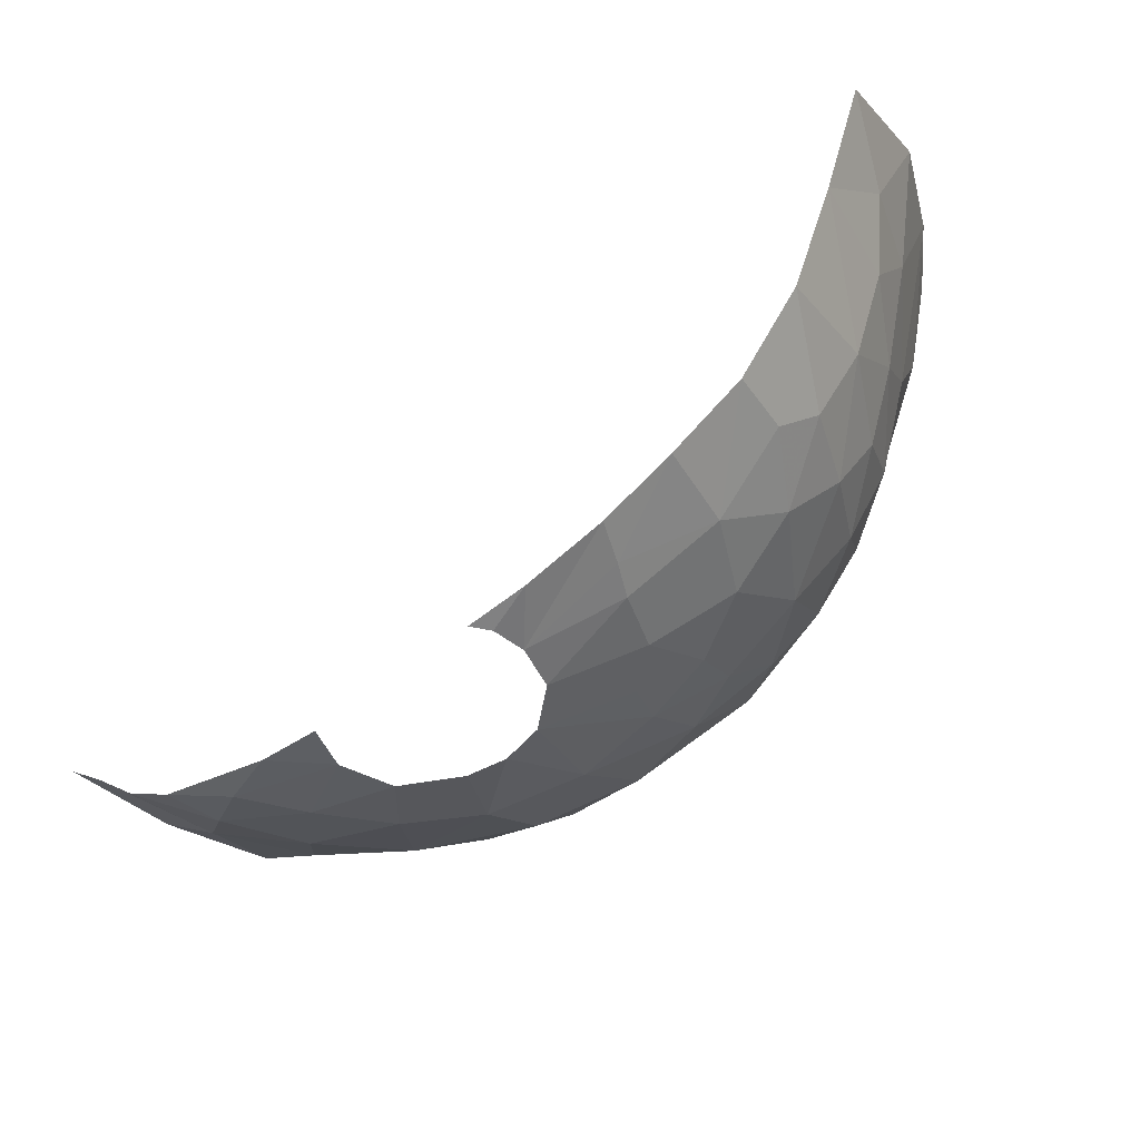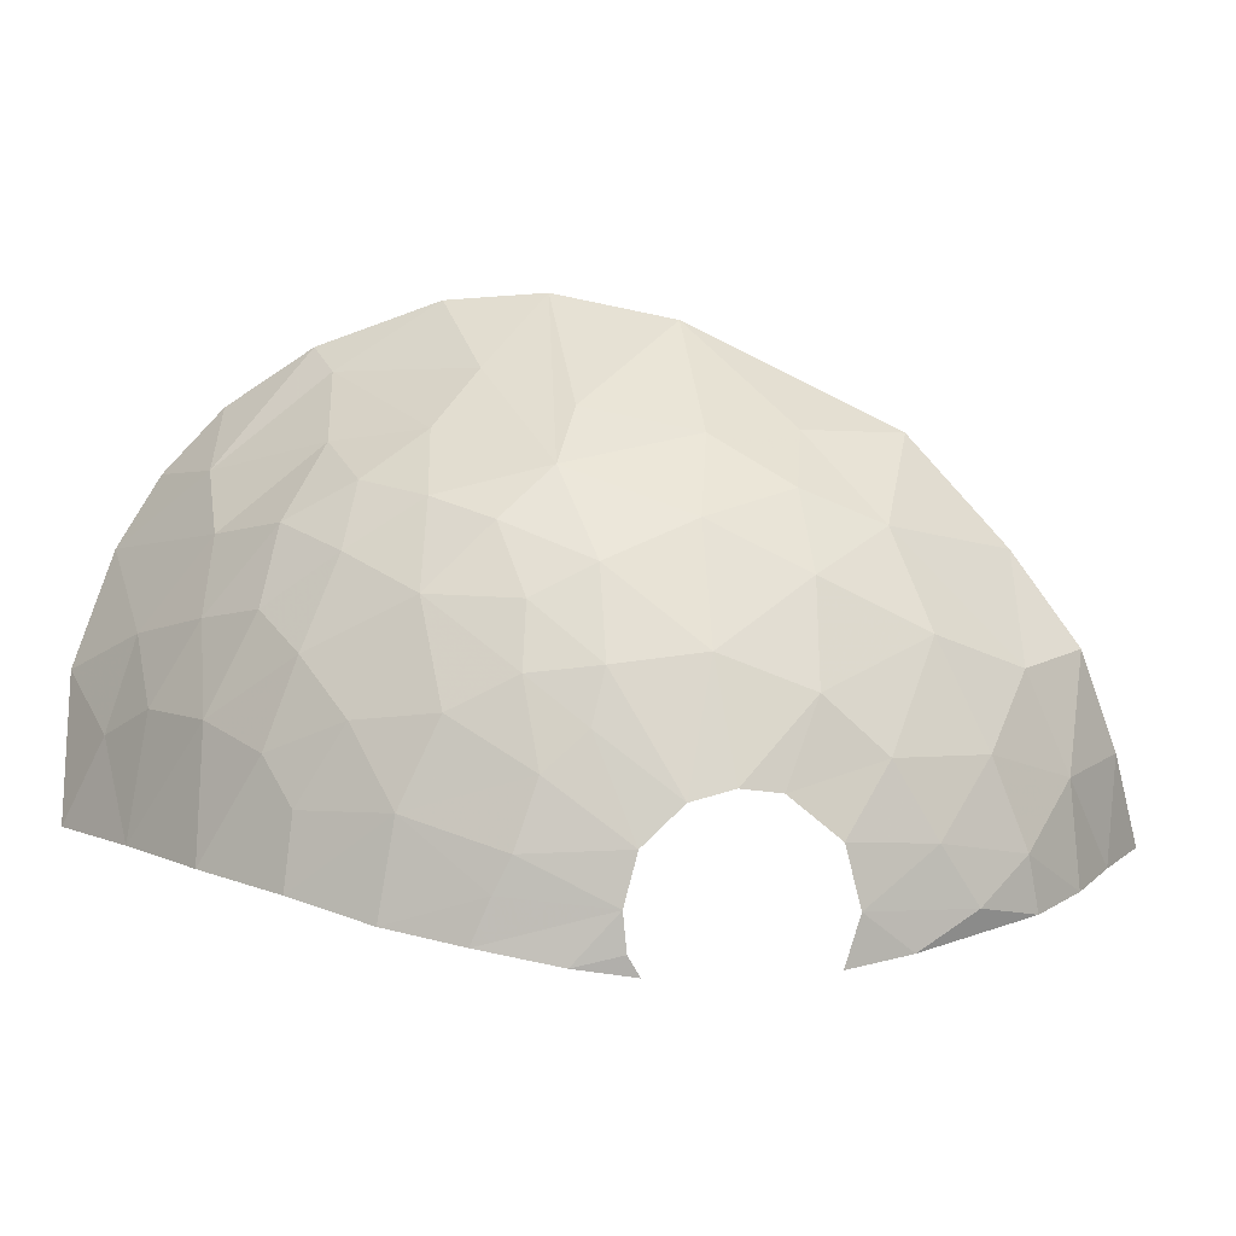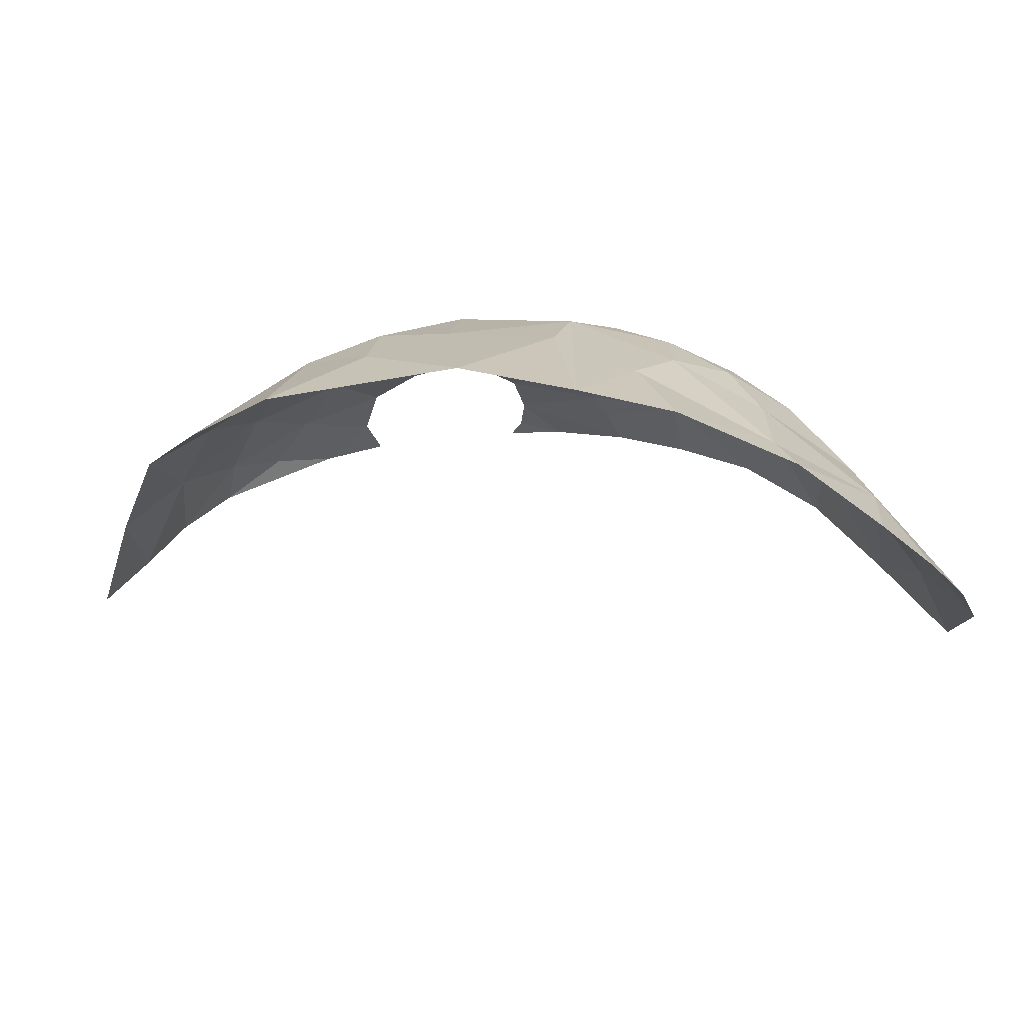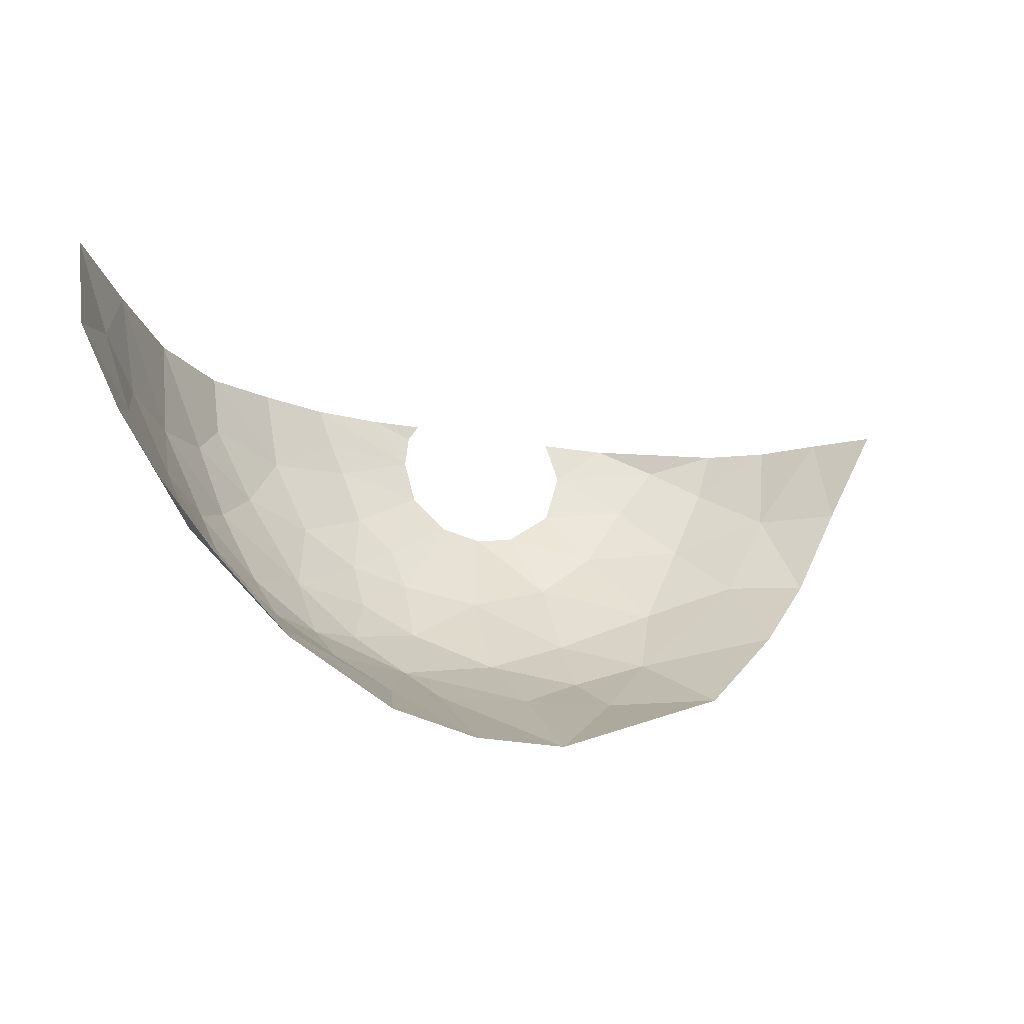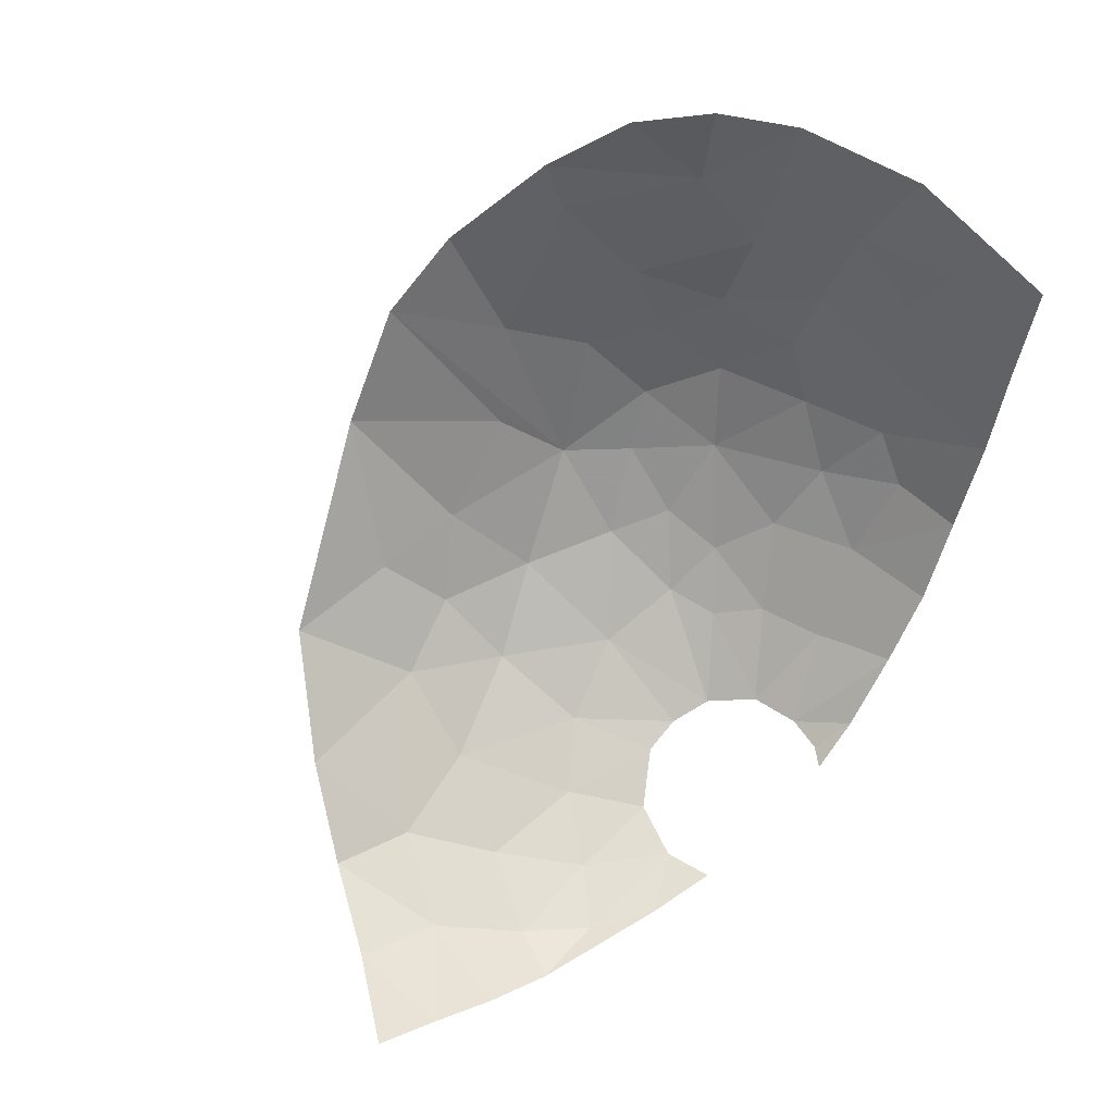
<metadata>
{"format":"obj","ext":"obj","renderer":"f3d","projection":"perspective","resolution":1024,"background":"white","views":[{"elev":-32.4,"azim":34.7,"up":"+Z"},{"elev":-2.6,"azim":153.1,"up":"+Y"},{"elev":62.3,"azim":-23.0,"up":"+Y"},{"elev":56.2,"azim":177.6,"up":"+Z"},{"elev":68.8,"azim":-43.2,"up":"+Z"}]}
</metadata>
<code>
v 0.372 -1.081 -0.8355
v 0.381 -1.147 -0.863
v 0.323 -1.109 -0.861
v 0.3325 -1.166 -0.8805
v 0.323 -1.109 -0.861
v 0.381 -1.147 -0.863
v 0.323 -1.109 -0.861
v 0.3165 -1.063 -0.8335
v 0.372 -1.081 -0.8355
v 0.205 -1.275 -0.8775
v 0.2145 -1.244 -0.883
v 0.2475 -1.27 -0.889
v 0.4565 -1.121 -0.816
v 0.463 -1.157 -0.8255
v 0.429 -1.153 -0.846
v 0.4235 -1.103 -0.828
v 0.429 -1.153 -0.846
v 0.381 -1.147 -0.863
v 0.429 -1.153 -0.846
v 0.4235 -1.103 -0.828
v 0.4565 -1.121 -0.816
v 0.4565 -1.121 -0.816
v 0.461 -1.081 -0.791
v 0.497 -1.118 -0.7815
v 0.4565 -1.121 -0.816
v 0.4235 -1.103 -0.828
v 0.461 -1.081 -0.791
v 0.372 -1.081 -0.8355
v 0.3505 -1.034 -0.801
v 0.4285 -1.053 -0.7905
v 0.4055 -1.02 -0.765
v 0.4285 -1.053 -0.7905
v 0.3505 -1.034 -0.801
v 0.3315 -0.9675 -0.7375
v 0.381 -1.147 -0.863
v 0.372 -1.081 -0.8355
v 0.4235 -1.103 -0.828
v 0.4235 -1.103 -0.828
v 0.372 -1.081 -0.8355
v 0.4285 -1.053 -0.7905
v 0.4235 -1.103 -0.828
v 0.4285 -1.053 -0.7905
v 0.461 -1.081 -0.791
v 0.484 -1.069 -0.7605
v 0.461 -1.081 -0.791
v 0.4285 -1.053 -0.7905
v 0.484 -1.069 -0.7605
v 0.497 -1.118 -0.7815
v 0.461 -1.081 -0.791
v 0.484 -1.069 -0.7605
v 0.521 -1.095 -0.739
v 0.497 -1.118 -0.7815
v 0.484 -1.069 -0.7605
v 0.505 -1.058 -0.7205
v 0.521 -1.095 -0.739
v 0.4285 -1.053 -0.7905
v 0.469 -1.031 -0.7275
v 0.484 -1.069 -0.7605
v 0.484 -1.069 -0.7605
v 0.469 -1.031 -0.7275
v 0.505 -1.058 -0.7205
v 0.4285 -1.053 -0.7905
v 0.4055 -1.02 -0.765
v 0.384 -0.9495 -0.6875
v 0.434 -0.996 -0.711
v 0.4285 -1.053 -0.7905
v 0.434 -0.996 -0.711
v 0.469 -1.031 -0.7275
v 0.3165 -1.063 -0.8335
v 0.3505 -1.034 -0.801
v 0.372 -1.081 -0.8355
v 0.3505 -1.034 -0.801
v 0.3165 -1.063 -0.8335
v 0.297 -1.03 -0.803
v 0.3315 -0.9675 -0.7375
v 0.3315 -0.9675 -0.7375
v 0.384 -0.9495 -0.6875
v 0.4055 -1.02 -0.765
v 0.536 -1.079 -0.692
v 0.521 -1.095 -0.739
v 0.505 -1.058 -0.7205
v 0.505 -1.058 -0.7205
v 0.505 -1.034 -0.677
v 0.536 -1.079 -0.692
v 0.505 -1.034 -0.677
v 0.505 -1.058 -0.7205
v 0.469 -1.031 -0.7275
v 0.486 -0.9915 -0.633
v 0.469 -1.031 -0.7275
v 0.434 -0.996 -0.711
v 0.505 -1.034 -0.677
v 0.469 -1.031 -0.7275
v 0.486 -0.9915 -0.633
v 0.434 -0.996 -0.711
v 0.384 -0.9495 -0.6875
v 0.431 -0.952 -0.6535
v 0.431 -0.952 -0.6535
v 0.486 -0.9915 -0.633
v 0.434 -0.996 -0.711
v 0.487 -0.975 -0.607
v 0.486 -0.9915 -0.633
v 0.431 -0.952 -0.6535
v 0.2845 -1.29 -0.888
v 0.205 -1.275 -0.8775
v 0.2475 -1.27 -0.889
v 0.2475 -1.27 -0.889
v 0.2145 -1.244 -0.883
v 0.2725 -1.238 -0.892
v 0.2845 -1.29 -0.888
v 0.2475 -1.27 -0.889
v 0.3165 -1.27 -0.891
v 0.2725 -1.238 -0.892
v 0.3165 -1.27 -0.891
v 0.2475 -1.27 -0.889
v 0.2145 -1.244 -0.883
v 0.236 -1.196 -0.8825
v 0.2725 -1.238 -0.892
v 0.401 -1.218 -0.874
v 0.381 -1.147 -0.863
v 0.429 -1.153 -0.846
v 0.401 -1.218 -0.874
v 0.3775 -1.211 -0.8805
v 0.381 -1.147 -0.863
v 0.3325 -1.166 -0.8805
v 0.3775 -1.211 -0.8805
v 0.3545 -1.214 -0.8845
v 0.3775 -1.211 -0.8805
v 0.3325 -1.166 -0.8805
v 0.381 -1.147 -0.863
v 0.3165 -1.27 -0.891
v 0.2725 -1.238 -0.892
v 0.3265 -1.236 -0.892
v 0.2725 -1.238 -0.892
v 0.236 -1.196 -0.8825
v 0.298 -1.197 -0.889
v 0.401 -1.218 -0.874
v 0.429 -1.153 -0.846
v 0.438 -1.183 -0.848
v 0.463 -1.157 -0.8255
v 0.438 -1.183 -0.848
v 0.429 -1.153 -0.846
v 0.4565 -1.121 -0.816
v 0.497 -1.118 -0.7815
v 0.463 -1.157 -0.8255
v 0.536 -1.079 -0.692
v 0.505 -1.034 -0.677
v 0.553 -1.081 -0.639
v 0.298 -1.197 -0.889
v 0.3265 -1.236 -0.892
v 0.2725 -1.238 -0.892
v 0.3265 -1.236 -0.892
v 0.298 -1.197 -0.889
v 0.3545 -1.214 -0.8845
v 0.2845 -1.29 -0.888
v 0.3165 -1.27 -0.891
v 0.324 -1.297 -0.8865
v 0.3545 -1.214 -0.8845
v 0.298 -1.197 -0.889
v 0.3325 -1.166 -0.8805
v 0.3315 -0.9675 -0.7375
v 0.297 -1.03 -0.803
v 0.2295 -1.028 -0.797
v 0.27 -1.081 -0.8435
v 0.2605 -1.137 -0.87
v 0.2015 -1.153 -0.863
v 0.185 -1.089 -0.827
v 0.185 -1.089 -0.827
v 0.2295 -1.028 -0.797
v 0.27 -1.081 -0.8435
v 0.27 -1.081 -0.8435
v 0.2295 -1.028 -0.797
v 0.297 -1.03 -0.803
v 0.27 -1.081 -0.8435
v 0.297 -1.03 -0.803
v 0.3165 -1.063 -0.8335
v 0.323 -1.109 -0.861
v 0.27 -1.081 -0.8435
v 0.3165 -1.063 -0.8335
v 0.2605 -1.137 -0.87
v 0.27 -1.081 -0.8435
v 0.323 -1.109 -0.861
v 0.3325 -1.166 -0.8805
v 0.2605 -1.137 -0.87
v 0.323 -1.109 -0.861
v 0.2605 -1.137 -0.87
v 0.298 -1.197 -0.889
v 0.236 -1.196 -0.8825
v 0.298 -1.197 -0.889
v 0.2605 -1.137 -0.87
v 0.3325 -1.166 -0.8805
v 0.134 -1.256 -0.84
v 0.099 -1.246 -0.8195
v 0.128 -1.196 -0.8405
v 0.175 -1.208 -0.864
v 0.168 -1.266 -0.862
v 0.134 -1.256 -0.84
v 0.134 -1.256 -0.84
v 0.128 -1.196 -0.8405
v 0.175 -1.208 -0.864
v 0.2015 -1.153 -0.863
v 0.175 -1.208 -0.864
v 0.1555 -1.141 -0.848
v 0.1555 -1.141 -0.848
v 0.175 -1.208 -0.864
v 0.128 -1.196 -0.8405
v 0.185 -1.089 -0.827
v 0.2015 -1.153 -0.863
v 0.1555 -1.141 -0.848
v 0.236 -1.196 -0.8825
v 0.175 -1.208 -0.864
v 0.2015 -1.153 -0.863
v 0.205 -1.275 -0.8775
v 0.168 -1.266 -0.862
v 0.2145 -1.244 -0.883
v 0.236 -1.196 -0.8825
v 0.2145 -1.244 -0.883
v 0.175 -1.208 -0.864
v 0.2145 -1.244 -0.883
v 0.168 -1.266 -0.862
v 0.175 -1.208 -0.864
v 0.236 -1.196 -0.8825
v 0.2015 -1.153 -0.863
v 0.2605 -1.137 -0.87
v 0.588 -1.173 -0.6395
v 0.5835 -1.133 -0.6045
v 0.599 -1.186 -0.5985
v 0.6025 -1.151 -0.544
v 0.599 -1.186 -0.5985
v 0.5835 -1.133 -0.6045
v 0.6025 -1.151 -0.544
v 0.6135 -1.234 -0.569
v 0.599 -1.186 -0.5985
v 0.5765 -1.083 -0.5375
v 0.6025 -1.151 -0.544
v 0.5835 -1.133 -0.6045
v 0.46 -1.204 -0.8385
v 0.495 -1.175 -0.805
v 0.5145 -1.223 -0.7945
v 0.4715 -1.242 -0.8335
v 0.463 -1.157 -0.8255
v 0.46 -1.204 -0.8385
v 0.438 -1.183 -0.848
v 0.495 -1.175 -0.805
v 0.46 -1.204 -0.8385
v 0.463 -1.157 -0.8255
v 0.422 -1.239 -0.8655
v 0.46 -1.204 -0.8385
v 0.4715 -1.242 -0.8335
v 0.55 -1.222 -0.7515
v 0.5145 -1.223 -0.7945
v 0.5295 -1.179 -0.771
v 0.5295 -1.179 -0.771
v 0.559 -1.195 -0.732
v 0.55 -1.222 -0.7515
v 0.575 -1.179 -0.69
v 0.5805 -1.252 -0.6965
v 0.559 -1.195 -0.732
v 0.5295 -1.179 -0.771
v 0.495 -1.175 -0.805
v 0.497 -1.118 -0.7815
v 0.497 -1.118 -0.7815
v 0.495 -1.175 -0.805
v 0.463 -1.157 -0.8255
v 0.543 -1.147 -0.7395
v 0.5295 -1.179 -0.771
v 0.497 -1.118 -0.7815
v 0.521 -1.095 -0.739
v 0.543 -1.147 -0.7395
v 0.497 -1.118 -0.7815
v 0.552 -1.123 -0.706
v 0.543 -1.147 -0.7395
v 0.521 -1.095 -0.739
v 0.5295 -1.179 -0.771
v 0.5145 -1.223 -0.7945
v 0.495 -1.175 -0.805
v 0.5295 -1.179 -0.771
v 0.543 -1.147 -0.7395
v 0.559 -1.195 -0.732
v 0.559 -1.195 -0.732
v 0.543 -1.147 -0.7395
v 0.575 -1.179 -0.69
v 0.5145 -1.223 -0.7945
v 0.521 -1.276 -0.7875
v 0.479 -1.261 -0.8265
v 0.4715 -1.242 -0.8335
v 0.487 -1.286 -0.8185
v 0.428 -1.267 -0.861
v 0.479 -1.261 -0.8265
v 0.5535 -1.263 -0.7485
v 0.521 -1.276 -0.7875
v 0.5145 -1.223 -0.7945
v 0.55 -1.222 -0.7515
v 0.487 -1.286 -0.8185
v 0.4485 -1.294 -0.8455
v 0.428 -1.267 -0.861
v 0.5805 -1.252 -0.6965
v 0.5535 -1.263 -0.7485
v 0.55 -1.222 -0.7515
v 0.559 -1.195 -0.732
v 0.536 -1.079 -0.692
v 0.552 -1.123 -0.706
v 0.521 -1.095 -0.739
v 0.575 -1.179 -0.69
v 0.543 -1.147 -0.7395
v 0.552 -1.123 -0.706
v 0.552 -1.123 -0.706
v 0.5675 -1.127 -0.663
v 0.575 -1.179 -0.69
v 0.536 -1.079 -0.692
v 0.5675 -1.127 -0.663
v 0.552 -1.123 -0.706
v 0.588 -1.173 -0.6395
v 0.575 -1.179 -0.69
v 0.5675 -1.127 -0.663
v 0.5675 -1.127 -0.663
v 0.5835 -1.133 -0.6045
v 0.588 -1.173 -0.6395
v 0.5835 -1.133 -0.6045
v 0.5675 -1.127 -0.663
v 0.553 -1.081 -0.639
v 0.5765 -1.083 -0.5375
v 0.5975 -1.242 -0.634
v 0.5805 -1.252 -0.6965
v 0.575 -1.179 -0.69
v 0.588 -1.173 -0.6395
v 0.5975 -1.242 -0.634
v 0.575 -1.179 -0.69
v 0.599 -1.186 -0.5985
v 0.5975 -1.242 -0.634
v 0.588 -1.173 -0.6395
v 0.6135 -1.234 -0.569
v 0.5975 -1.242 -0.634
v 0.599 -1.186 -0.5985
v 0.505 -1.034 -0.677
v 0.486 -0.9915 -0.633
v 0.5435 -1.044 -0.601
v 0.5435 -1.044 -0.601
v 0.486 -0.9915 -0.633
v 0.487 -0.975 -0.607
v 0.536 -1.079 -0.692
v 0.553 -1.081 -0.639
v 0.5675 -1.127 -0.663
v 0.505 -1.034 -0.677
v 0.5435 -1.044 -0.601
v 0.553 -1.081 -0.639
v 0.5765 -1.083 -0.5375
v 0.553 -1.081 -0.639
v 0.5435 -1.044 -0.601
v 0.524 -1.006 -0.566
v 0.553 -1.042 -0.5455
v 0.5435 -1.044 -0.601
v 0.487 -0.975 -0.607
v 0.524 -1.006 -0.566
v 0.5435 -1.044 -0.601
v 0.553 -1.042 -0.5455
v 0.5765 -1.083 -0.5375
v 0.5435 -1.044 -0.601
v 0.422 -1.239 -0.8655
v 0.401 -1.218 -0.874
v 0.438 -1.183 -0.848
v 0.46 -1.204 -0.8385
v 0.422 -1.239 -0.8655
v 0.4715 -1.242 -0.8335
v 0.428 -1.267 -0.861
v 0.425 -1.288 -0.8595
v 0.4485 -1.294 -0.8455
v 0.418 -1.299 -0.86
v 0.428 -1.267 -0.861
v 0.4485 -1.294 -0.8455
v 0.425 -1.288 -0.8595
v 0.4715 -1.242 -0.8335
v 0.479 -1.261 -0.8265
v 0.428 -1.267 -0.861
v 0.487 -1.286 -0.8185
v 0.479 -1.261 -0.8265
v 0.521 -1.276 -0.7875
g mesh6838631
f 1 2 3
f 4 5 6
f 7 8 9
f 10 11 12
f 13 14 15
f 16 17 18
f 19 20 21
f 22 23 24
f 25 26 27
f 28 29 30
f 31 32 33
f 33 34 31
f 35 36 37
f 38 39 40
f 41 42 43
f 44 45 46
f 47 48 49
f 50 51 52
f 53 54 55
f 56 57 58
f 59 60 61
f 62 63 64
f 64 65 62
f 66 67 68
f 69 70 71
f 72 73 74
f 74 75 72
f 76 77 78
f 79 80 81
f 82 83 84
f 85 86 87
f 88 89 90
f 91 92 93
f 94 95 96
f 97 98 99
f 100 101 102
f 103 104 105
f 106 107 108
f 109 110 111
f 112 113 114
f 115 116 117
f 118 119 120
f 121 122 123
f 124 125 126
f 127 128 129
f 130 131 132
f 133 134 135
f 136 137 138
f 139 140 141
f 142 143 144
f 145 146 147
f 148 149 150
f 151 152 153
f 154 155 156
f 157 158 159
f 160 161 162
f 163 164 165
f 165 166 163
f 167 168 169
f 170 171 172
f 173 174 175
f 176 177 178
f 179 180 181
f 182 183 184
f 185 186 187
f 188 189 190
f 191 192 193
f 194 195 196
f 197 198 199
f 200 201 202
f 203 204 205
f 206 207 208
f 209 210 211
f 212 213 214
f 215 216 217
f 218 219 220
f 221 222 223
f 224 225 226
f 227 228 229
f 230 231 232
f 233 234 235
f 236 237 238
f 238 239 236
f 240 241 242
f 243 244 245
f 246 247 248
f 249 250 251
f 252 253 254
f 255 256 257
f 258 259 260
f 261 262 263
f 264 265 266
f 267 268 269
f 270 271 272
f 273 274 275
f 276 277 278
f 279 280 281
f 282 283 284
f 284 285 282
f 286 287 288
f 289 290 291
f 291 292 289
f 293 294 295
f 296 297 298
f 298 299 296
f 300 301 302
f 303 304 305
f 306 307 308
f 309 310 311
f 312 313 314
f 315 316 317
f 318 319 320
f 320 321 318
f 322 323 324
f 325 326 327
f 328 329 330
f 331 332 333
f 334 335 336
f 337 338 339
f 340 341 342
f 343 344 345
f 346 347 348
f 349 350 351
f 352 353 354
f 355 356 357
f 358 359 360
f 360 361 358
f 362 363 364
f 365 366 367
f 368 369 370
f 371 372 373
f 374 375 376

</code>
